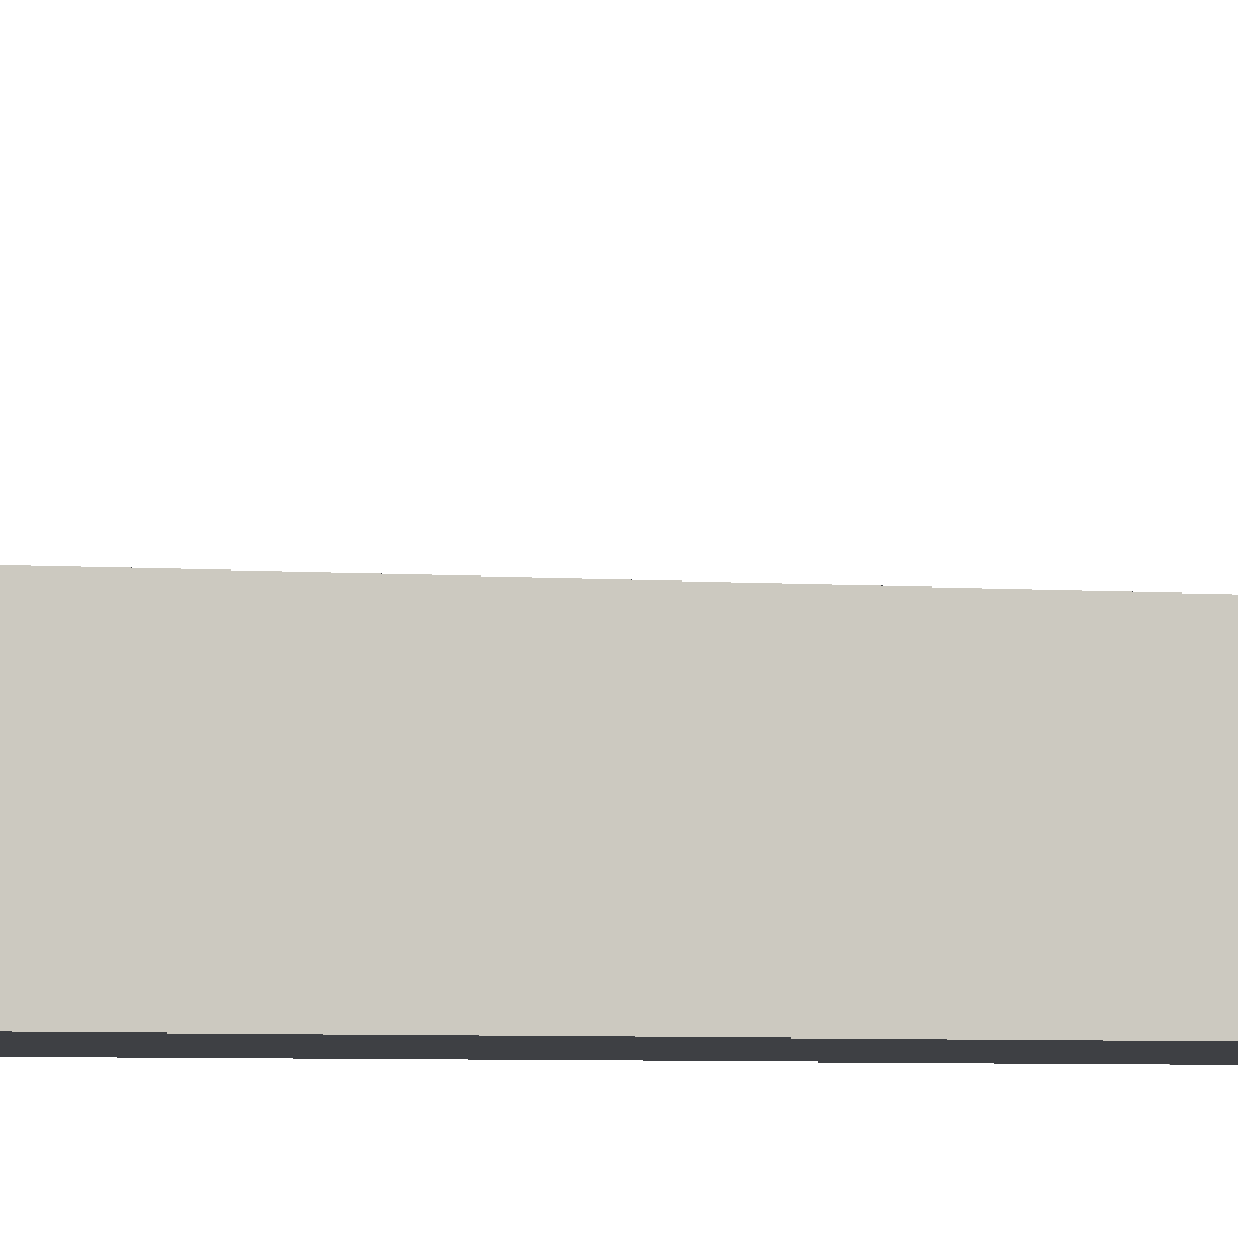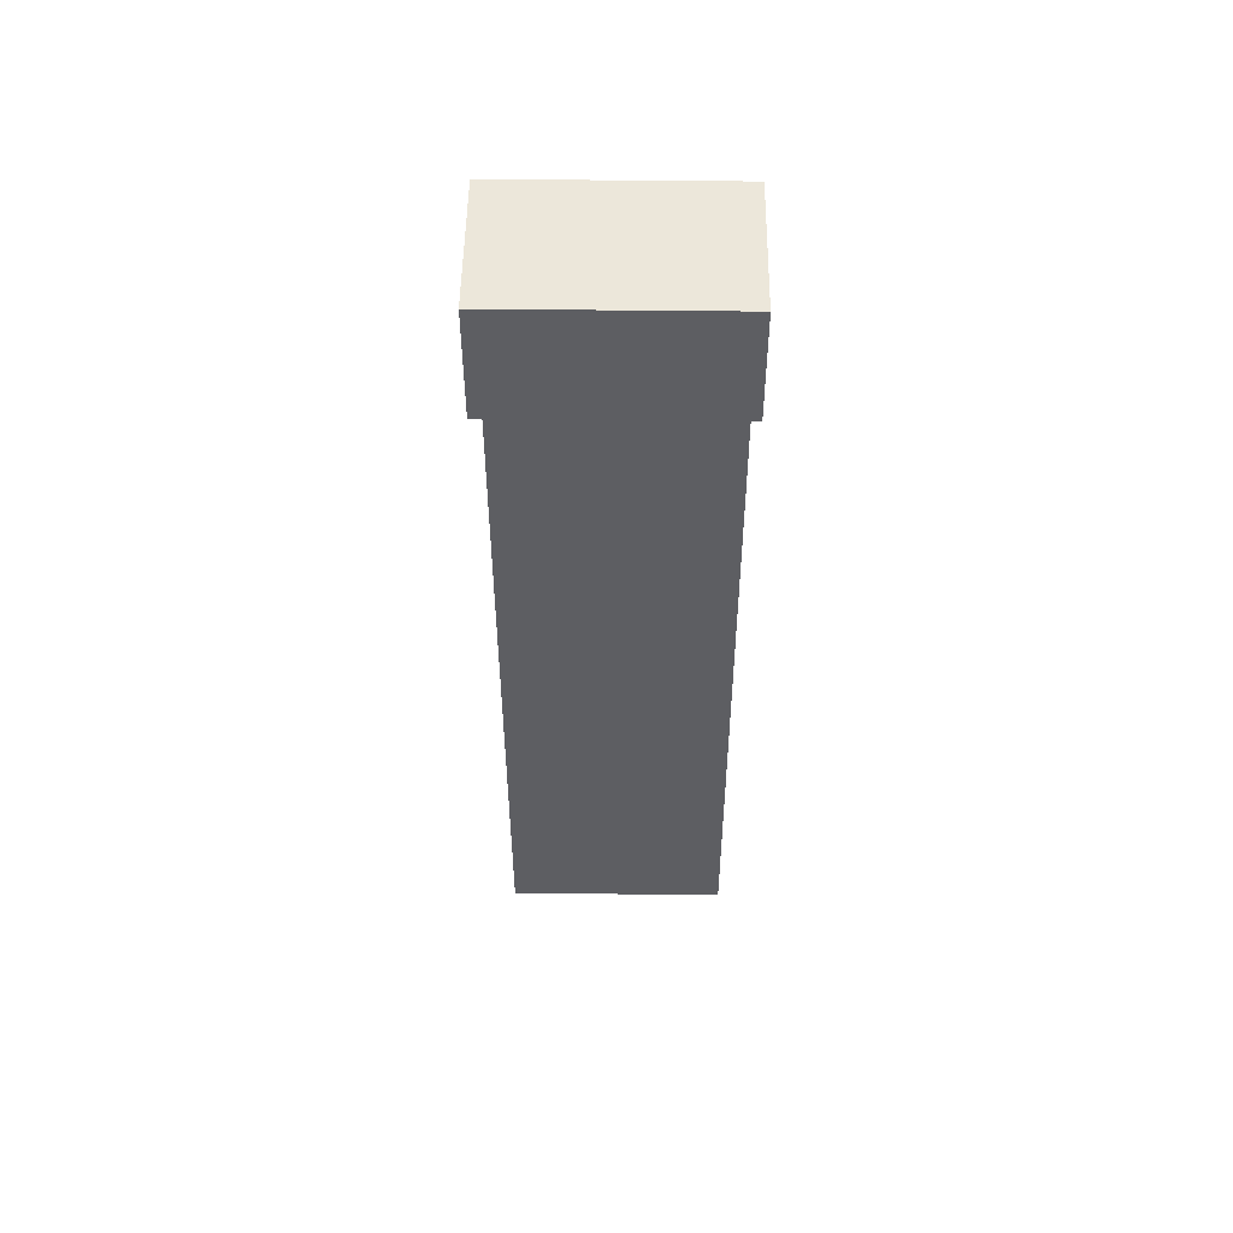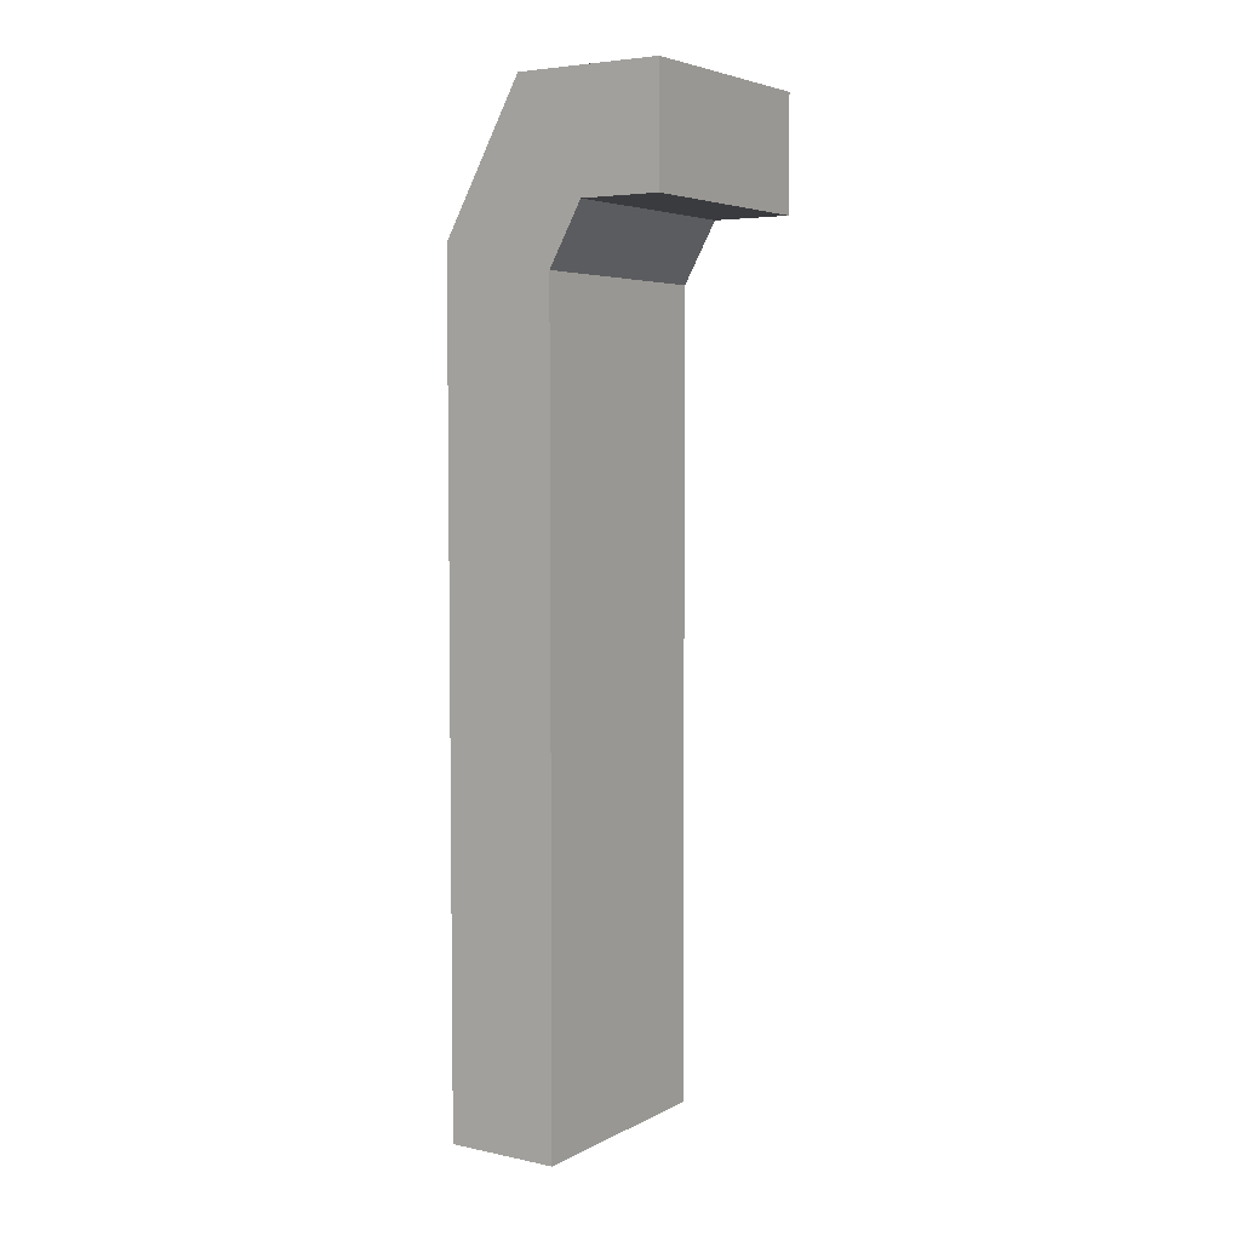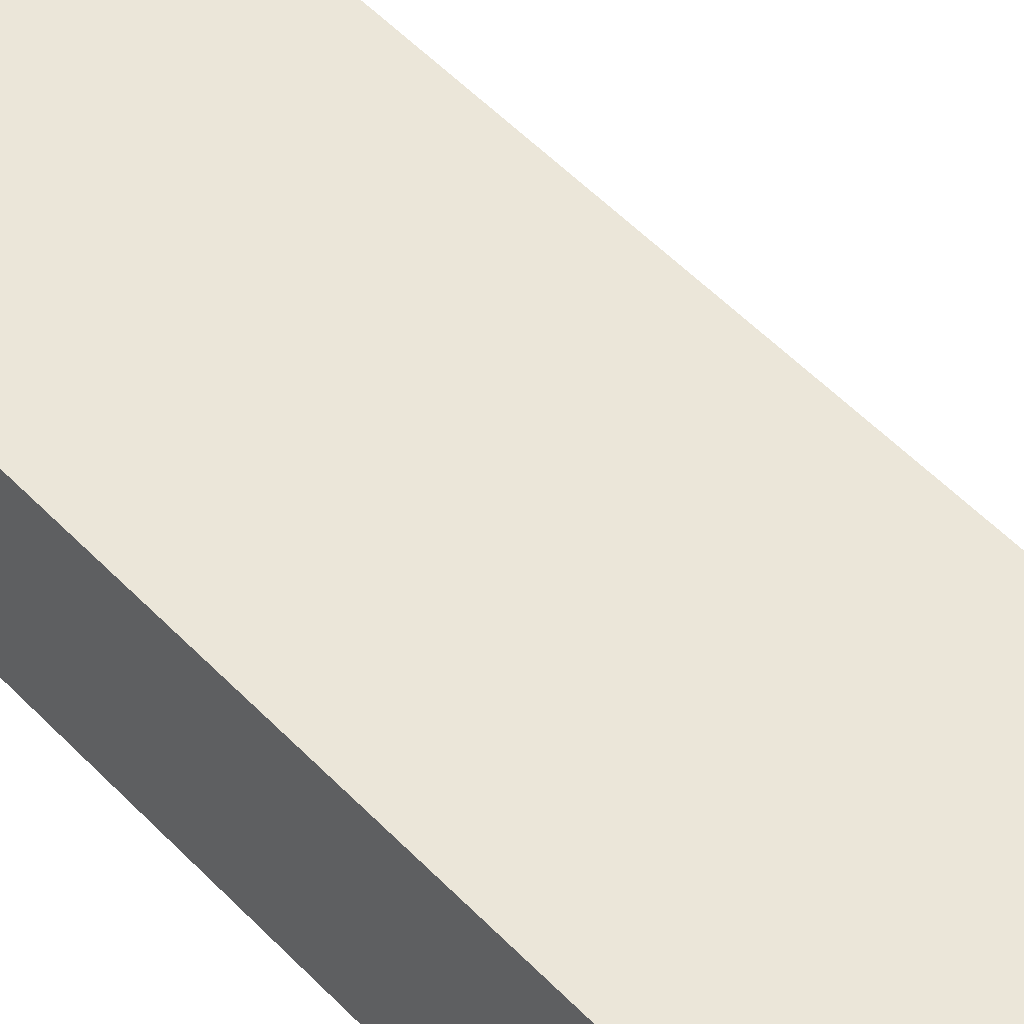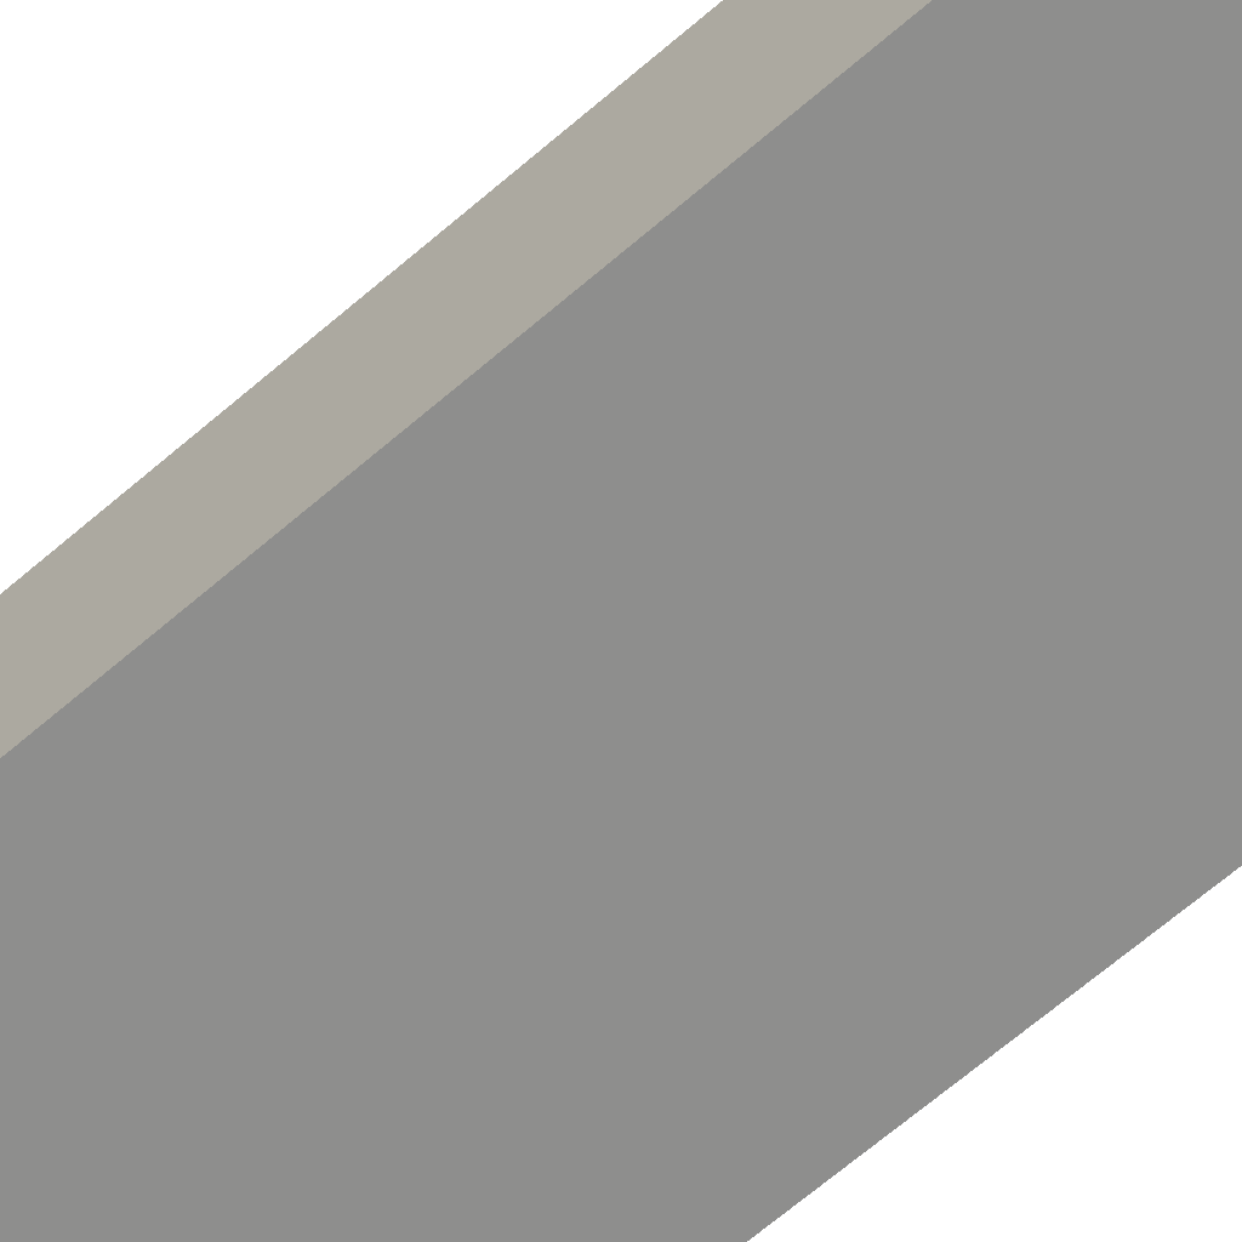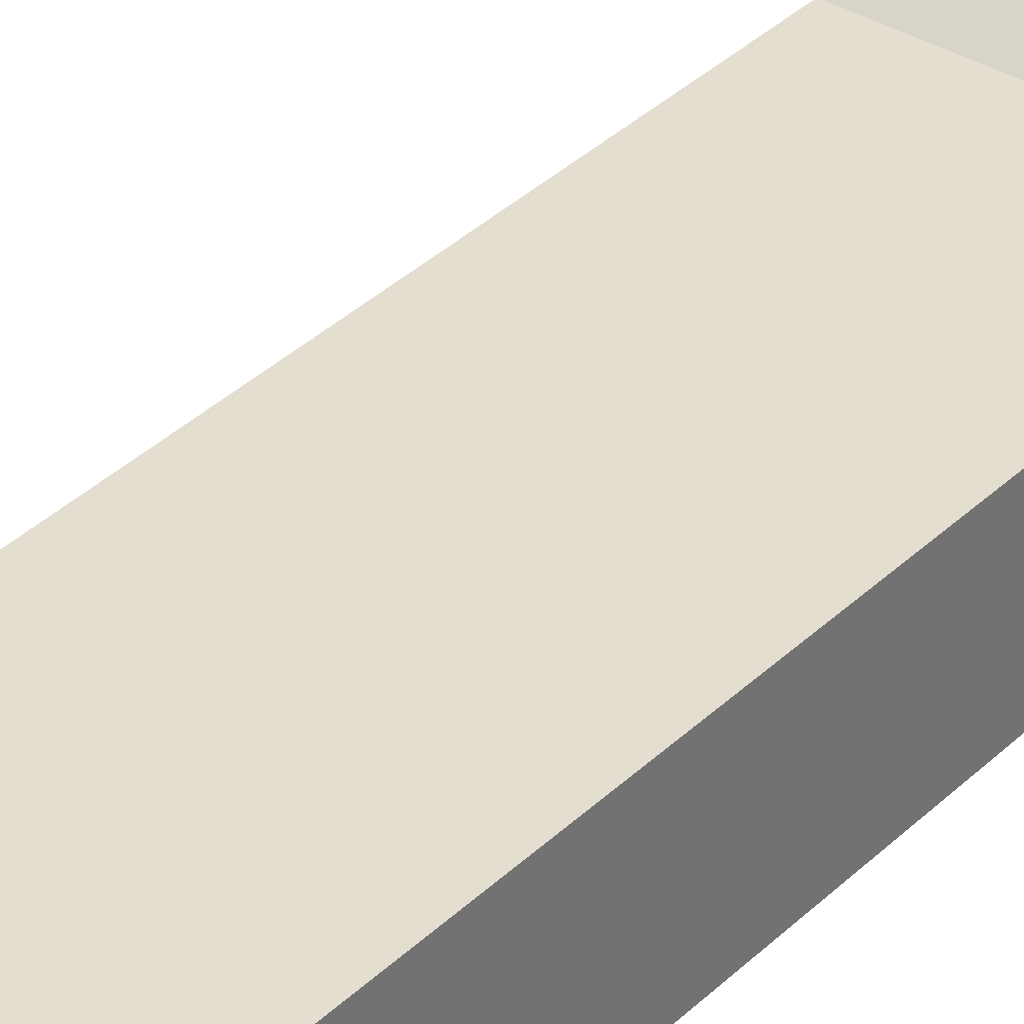
<metadata>
{"format":"obj","ext":"obj","renderer":"f3d","projection":"perspective","resolution":1024,"background":"white","views":[{"elev":-4.8,"azim":-105.2,"up":"+Z"},{"elev":50.7,"azim":0.7,"up":"+Y"},{"elev":4.9,"azim":-56.7,"up":"+Y"},{"elev":48.0,"azim":-40.2,"up":"+Z"},{"elev":-64.9,"azim":-48.7,"up":"+Z"},{"elev":35.7,"azim":38.8,"up":"+Z"}]}
</metadata>
<code>
o Group4/mesh4/mesh4-geometry#mesh4-geometry
v 0.07337 -0.2104 -0.02302
v 0.00087 -0.2297 -0.03369
v 0.00087 -0.2104 -0.02302
v 0.07337 -0.2297 -0.03369
v 0.00087 -0.2203 -0.06994
v 0.00087 -0.2104 0.00256
v 0.07337 -0.2203 -0.06994
v 0.00087 -0.4874 -0.03369
v 0.00087 -0.1742 -0.04436
v 0.07337 -0.2104 0.00256
v 0.07337 -0.4874 -0.03369
v 0.07337 -0.1742 -0.04436
v 0.00087 -0.4874 -0.06994
v 0.03712 -0.2203 -0.06994
v 0.03712 -0.1742 0.00256
v 0.00087 -0.1742 0.00256
v 0.07337 -0.4874 -0.06994
v 0.03712 -0.1742 -0.04436
v 0.07337 -0.1742 0.00256
f 1 2 3
f 2 1 4
f 3 2 1
f 4 1 2
f 2 5 3
f 3 5 2
f 6 1 3
f 3 1 6
f 7 4 1
f 1 4 7
f 4 8 2
f 2 8 4
f 8 5 2
f 2 5 8
f 3 5 9
f 9 5 3
f 1 6 10
f 10 6 1
f 3 9 6
f 6 9 3
f 7 11 4
f 4 11 7
f 7 1 12
f 12 1 7
f 8 4 11
f 11 4 8
f 5 8 13
f 13 8 5
f 14 9 5
f 5 9 14
f 6 15 10
f 10 15 6
f 12 1 10
f 10 1 12
f 6 9 16
f 16 9 6
f 11 7 17
f 17 7 11
f 18 7 12
f 12 7 18
f 17 8 11
f 11 8 17
f 8 17 13
f 13 17 8
f 17 5 13
f 13 5 17
f 9 14 18
f 18 14 9
f 5 17 14
f 14 17 5
f 15 6 16
f 16 6 15
f 10 15 19
f 19 15 10
f 12 10 19
f 19 10 12
f 9 19 16
f 16 19 9
f 14 17 7
f 7 17 14
f 18 14 7
f 7 14 18
f 19 18 12
f 12 18 19
f 18 19 9
f 9 19 18
f 16 19 15
f 15 19 16

</code>
